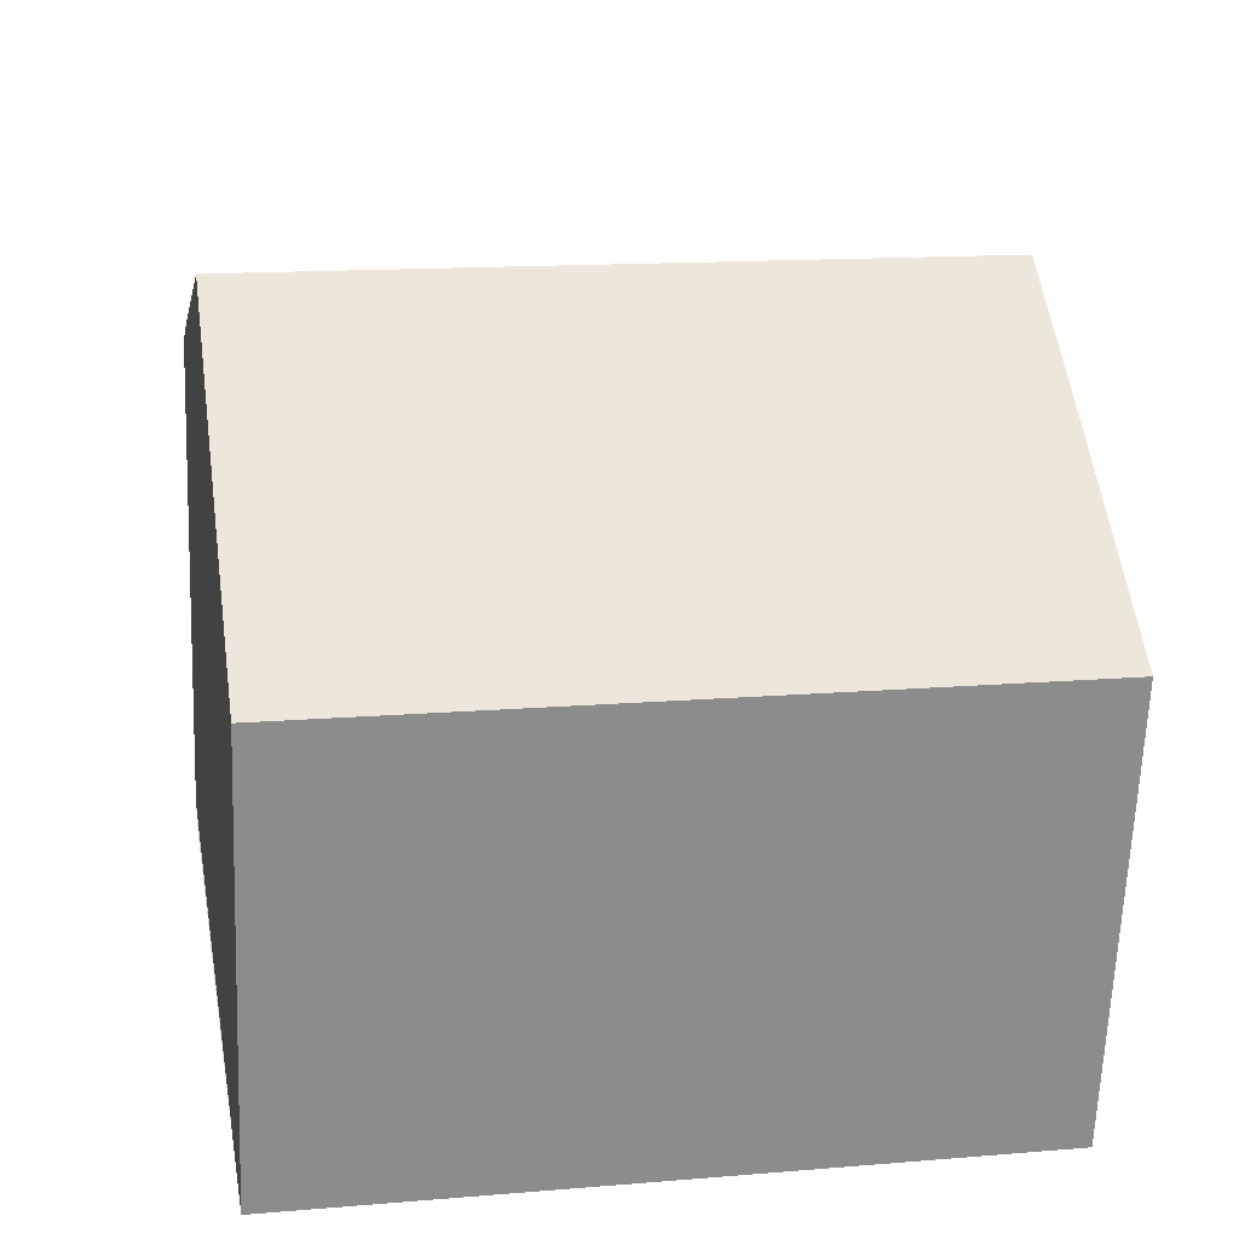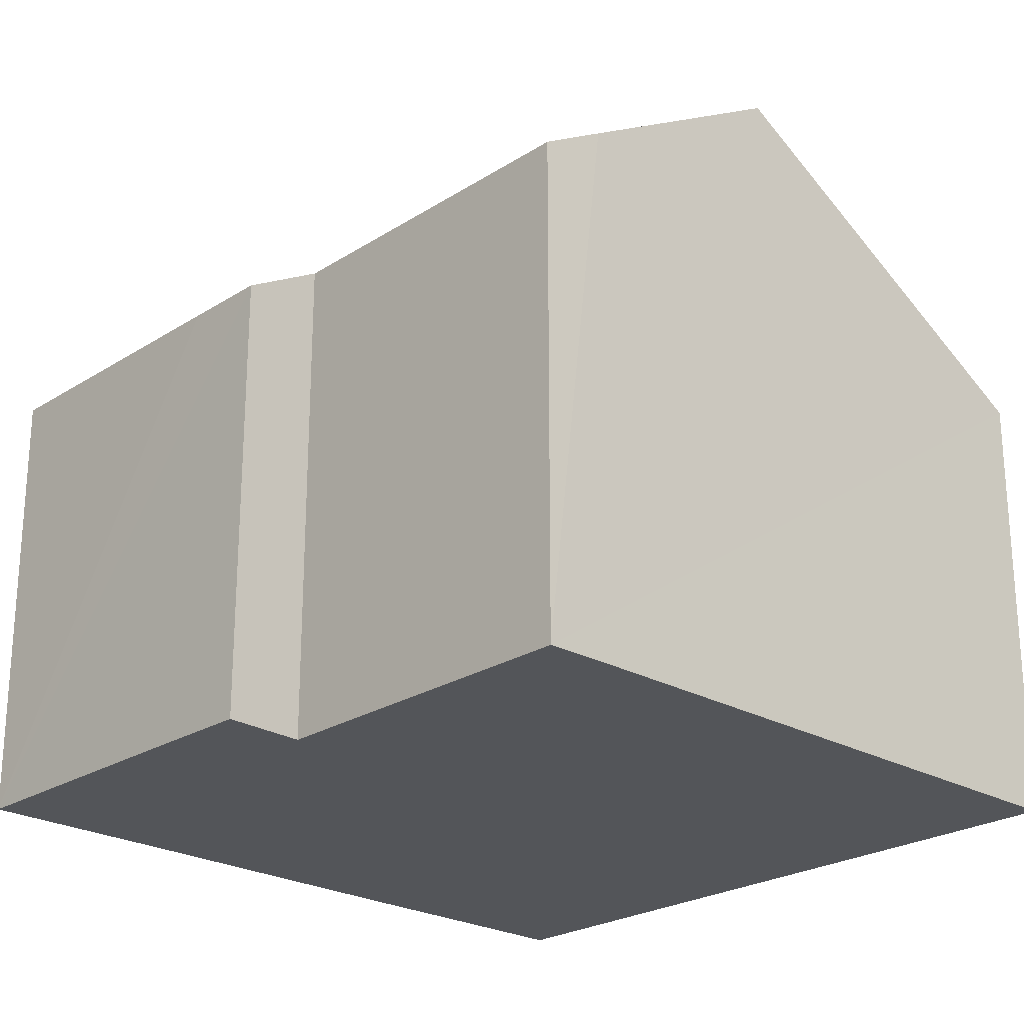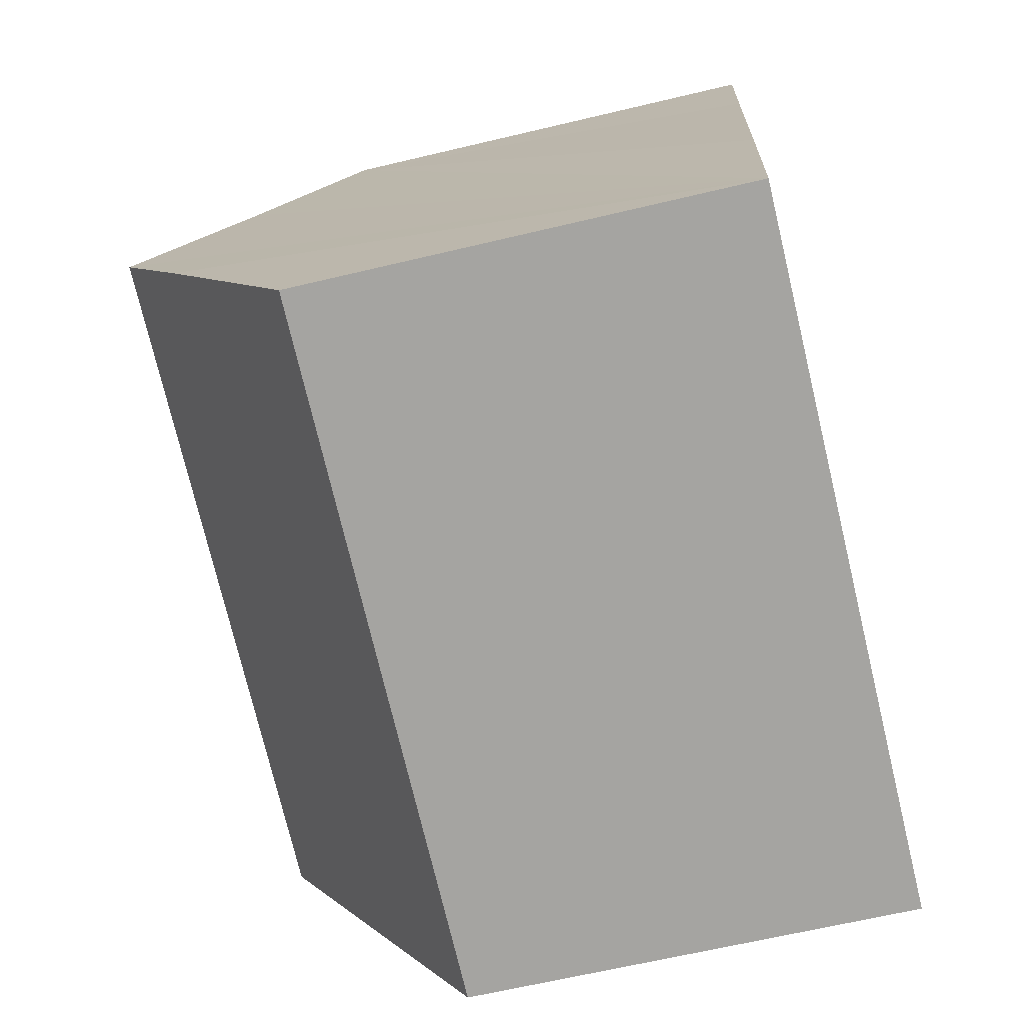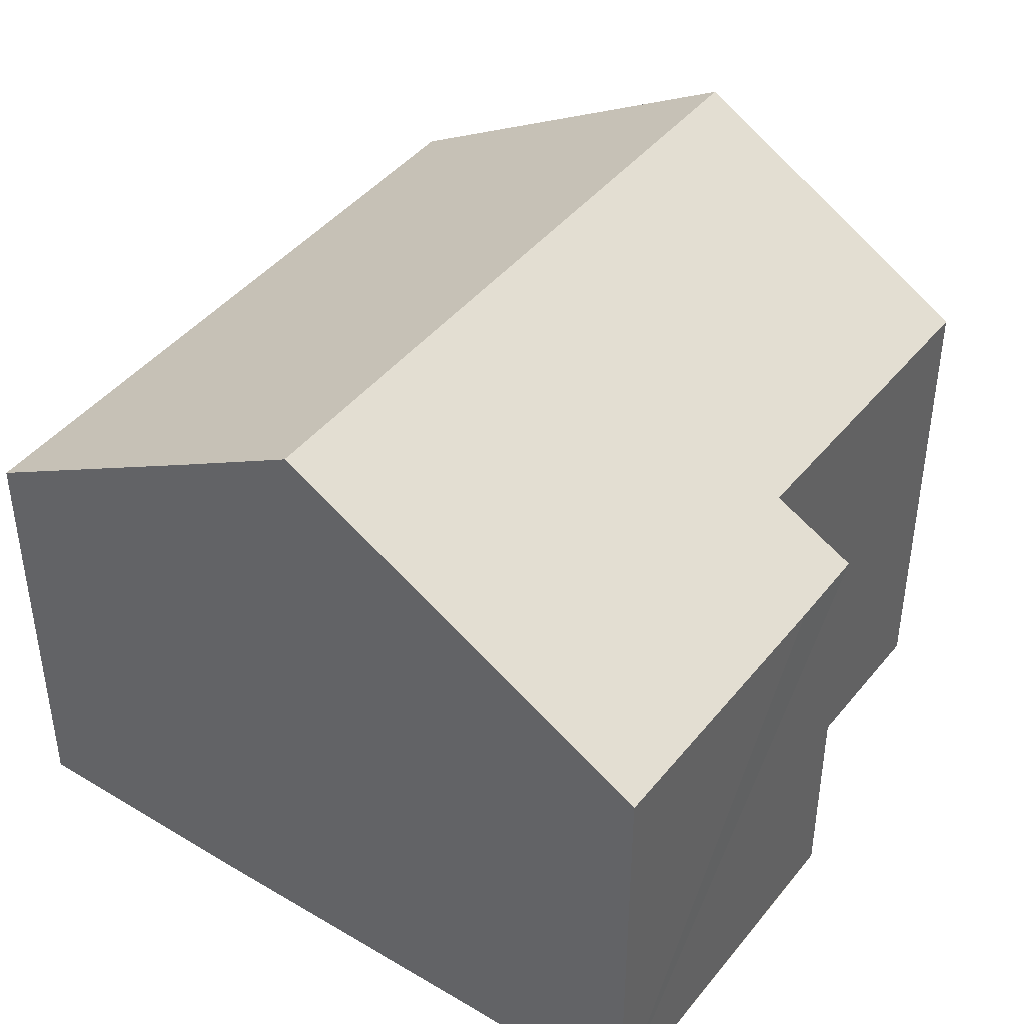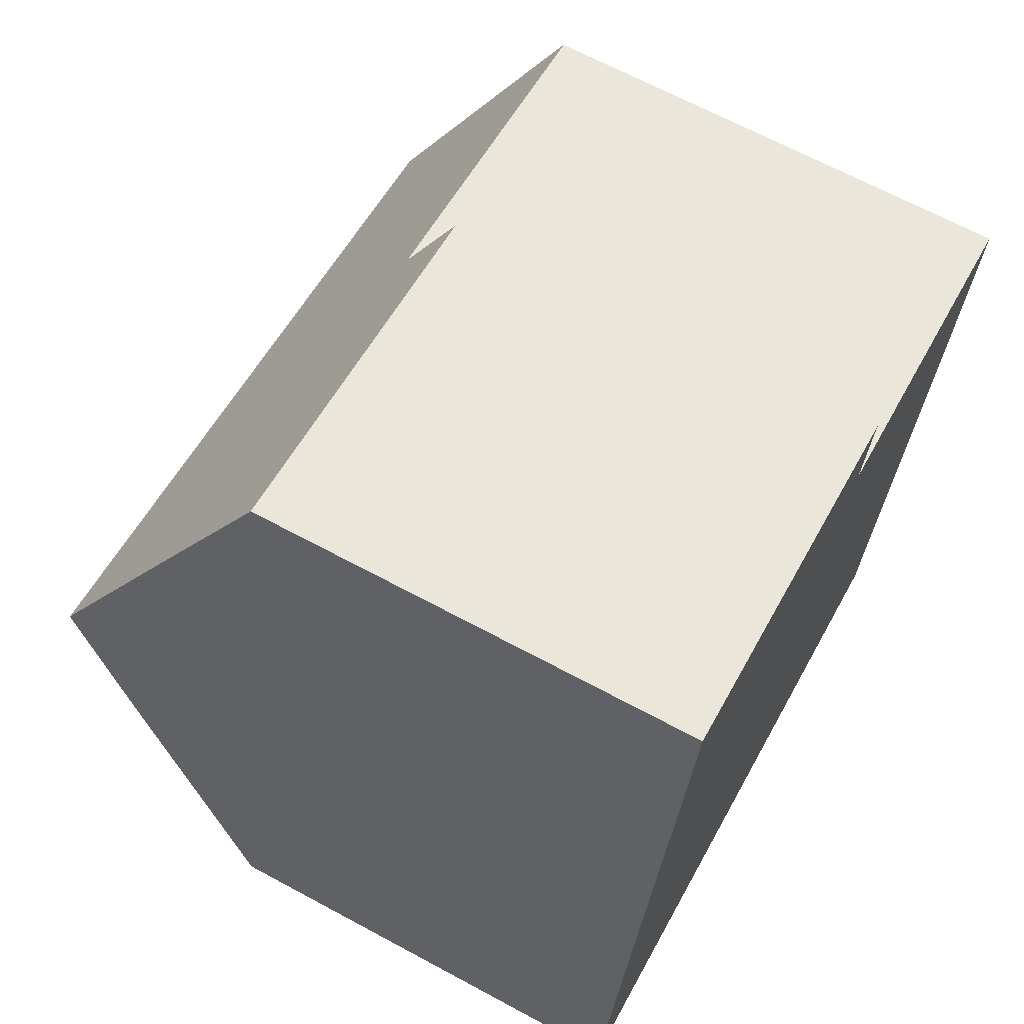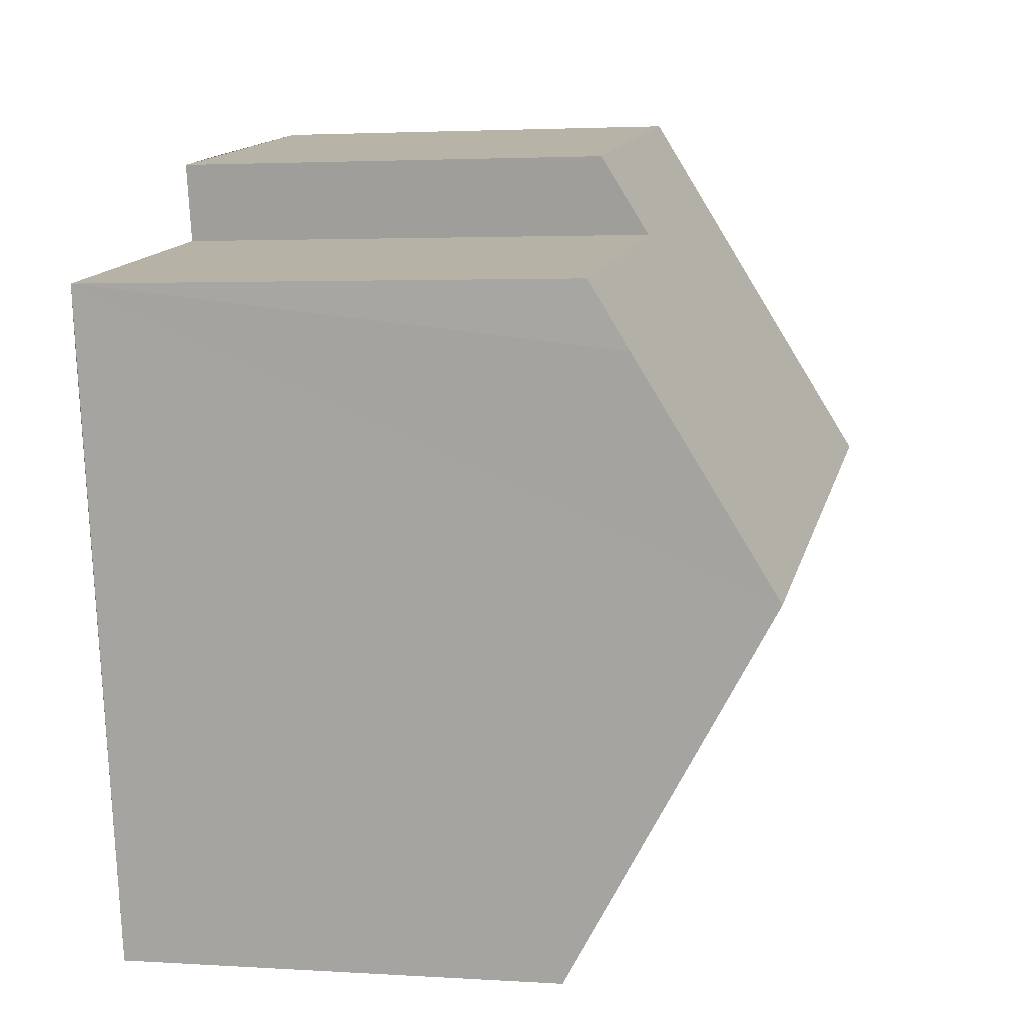
<metadata>
{"format":"obj","ext":"obj","renderer":"f3d","projection":"perspective","resolution":1024,"background":"white","views":[{"elev":-64.3,"azim":177.8,"up":"+Z"},{"elev":-24.0,"azim":56.9,"up":"+Y"},{"elev":-63.7,"azim":-76.4,"up":"+Z"},{"elev":43.2,"azim":-44.0,"up":"+Y"},{"elev":67.0,"azim":-61.6,"up":"+Z"},{"elev":2.8,"azim":102.6,"up":"+Z"}]}
</metadata>
<code>
v  11.12 7.045 -2.04
v  1.101 10.47 5.893
v  12.21 10.47 3.867
v  0 7.051 4.317e-16
v  0.718 9.32 3.915
v  12.87 8.37 7.488
v  7.803 7.788 9.45
v  13.04 7.776 8.515
v  6.784 7.05 10.95
v  1.686 8.715 8.913
v  2.214 7.048 11.79
v  8.09 7.057 10.7
v  2.214 -7.219e-16 11.79
v  8.09 -6.552e-16 10.7
v  6.784 -6.706e-16 10.95
v  7.803 -5.786e-16 9.45
v  13.04 -5.214e-16 8.515
v  11.12 1.249e-16 -2.04
v  12.87 -4.585e-16 7.488
v  12.21 -2.368e-16 3.867
v  0 0 0
v  0.718 -2.397e-16 3.915
v  1.686 -5.458e-16 8.913
v  1.101 -3.608e-16 5.893
g defaultobject
f 1 2 3
f 2 1 4
f 2 4 5
f 6 7 8
f 7 6 3
f 7 3 2
f 7 2 9
f 9 2 10
f 9 10 11
f 9 12 7
f 13 9 11
f 9 13 12
f 12 13 14
f 14 13 15
f 16 8 7
f 8 16 17
f 12 16 7
f 16 12 14
f 17 6 8
f 6 17 3
f 3 17 1
f 1 17 18
f 18 17 19
f 18 19 20
f 1 21 4
f 21 1 18
f 21 5 4
f 5 21 2
f 2 21 10
f 10 21 11
f 11 21 22
f 11 22 23
f 11 23 13
f 23 22 24
f 15 16 14
f 16 19 17
f 19 16 20
f 20 16 18
f 18 16 21
f 21 16 15
f 21 15 23
f 23 15 13
f 21 23 24
f 21 24 22

</code>
